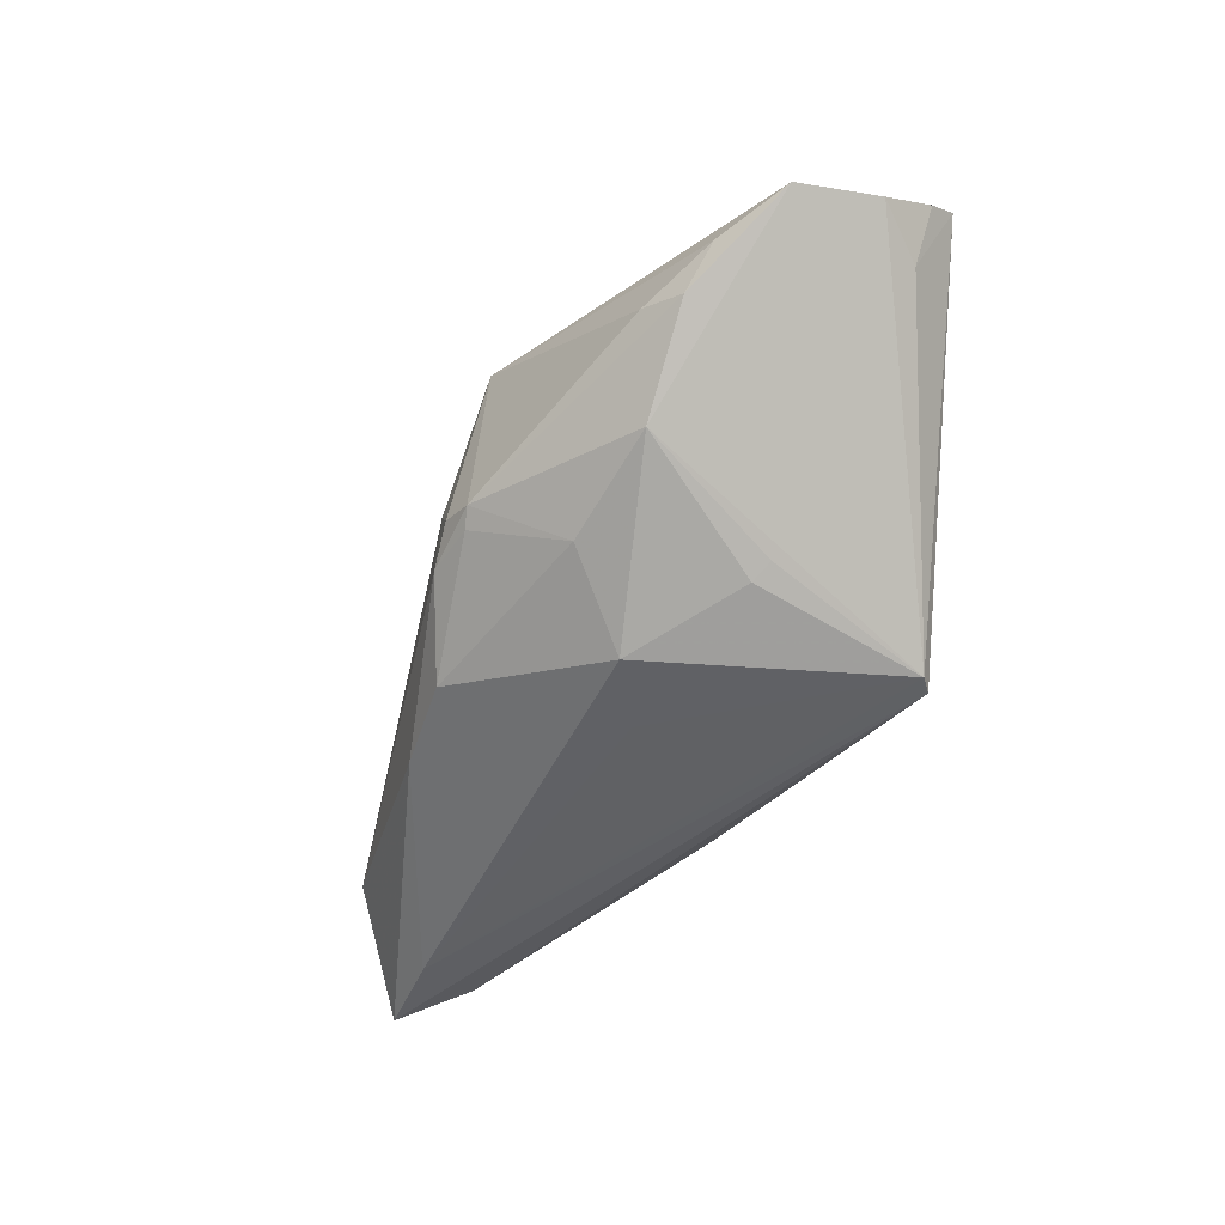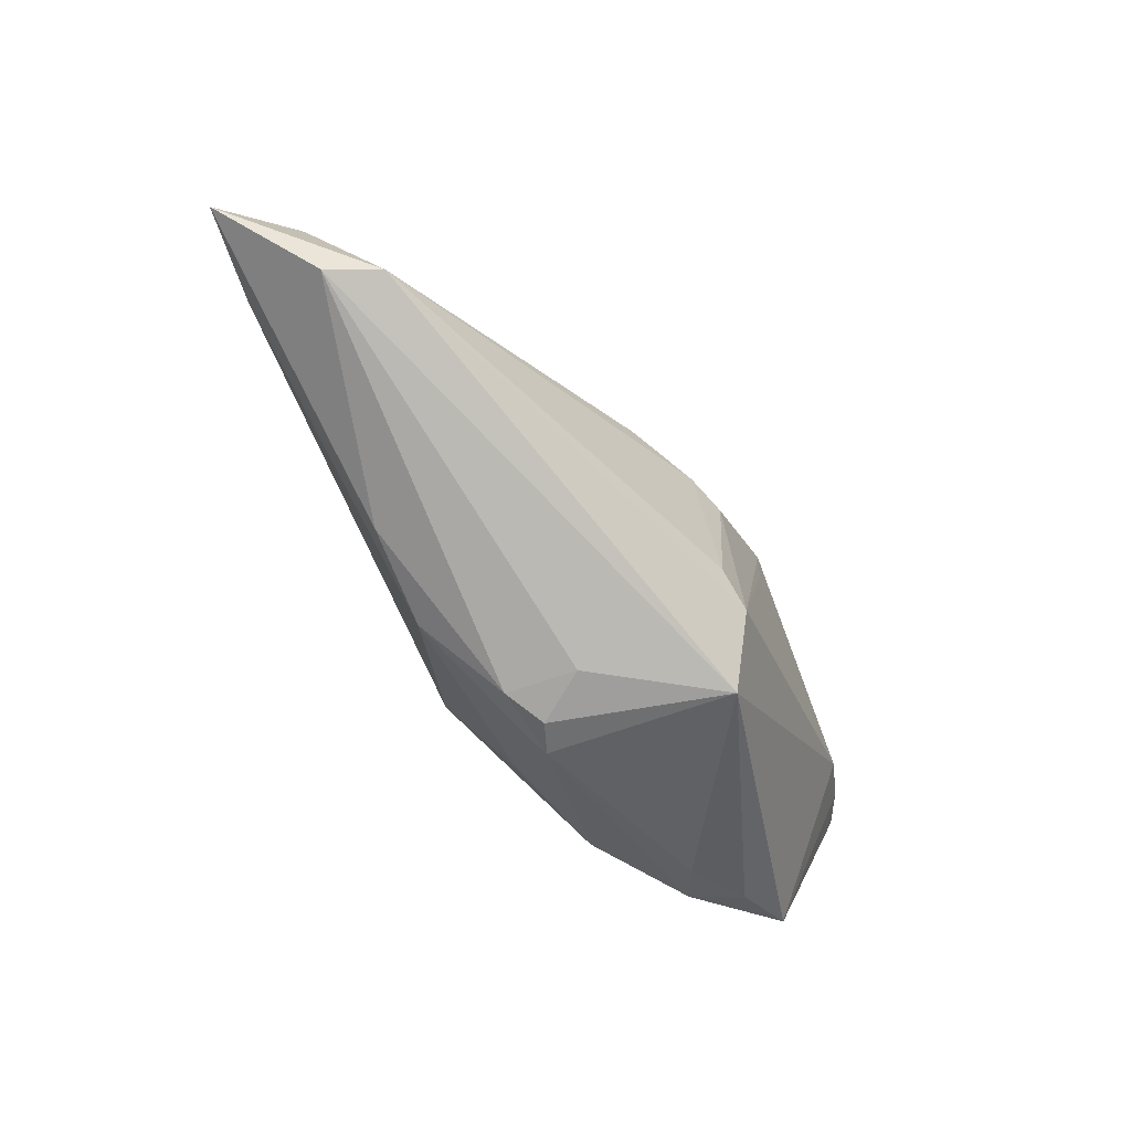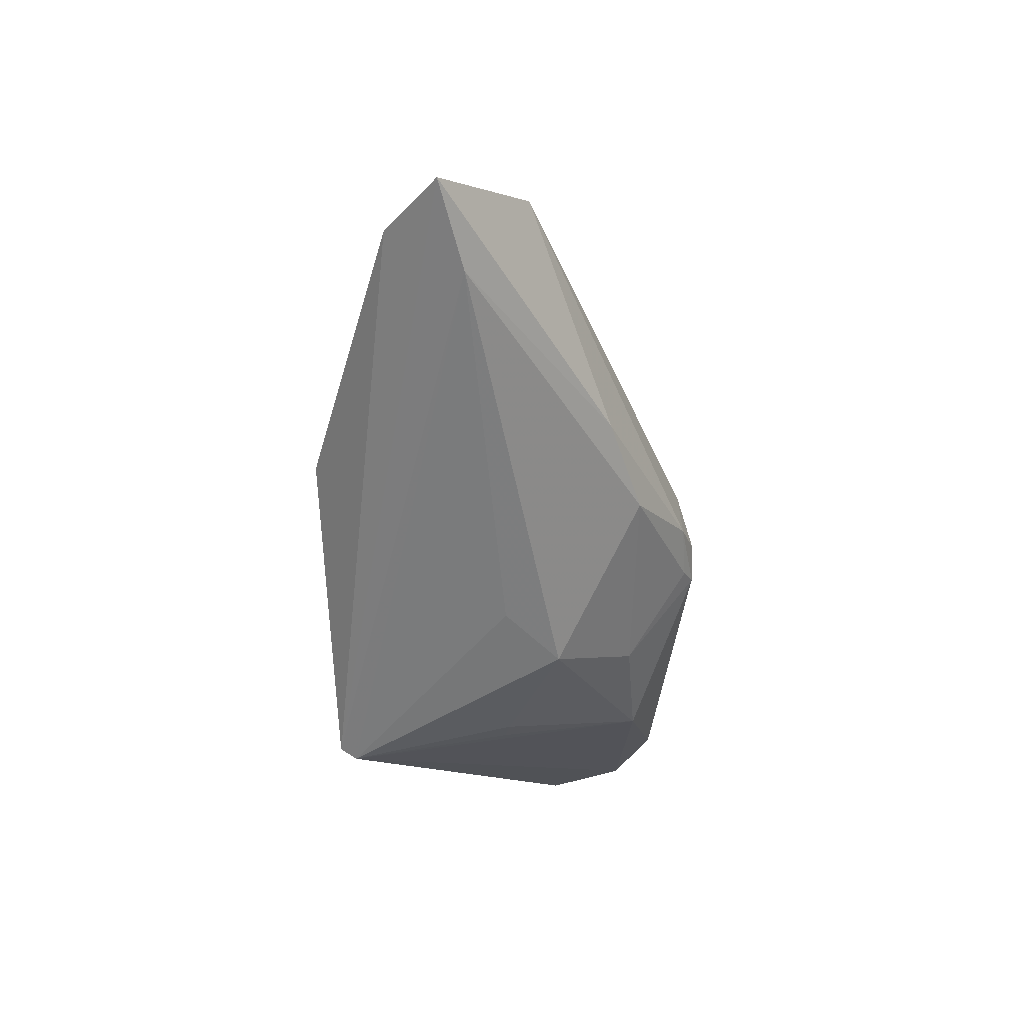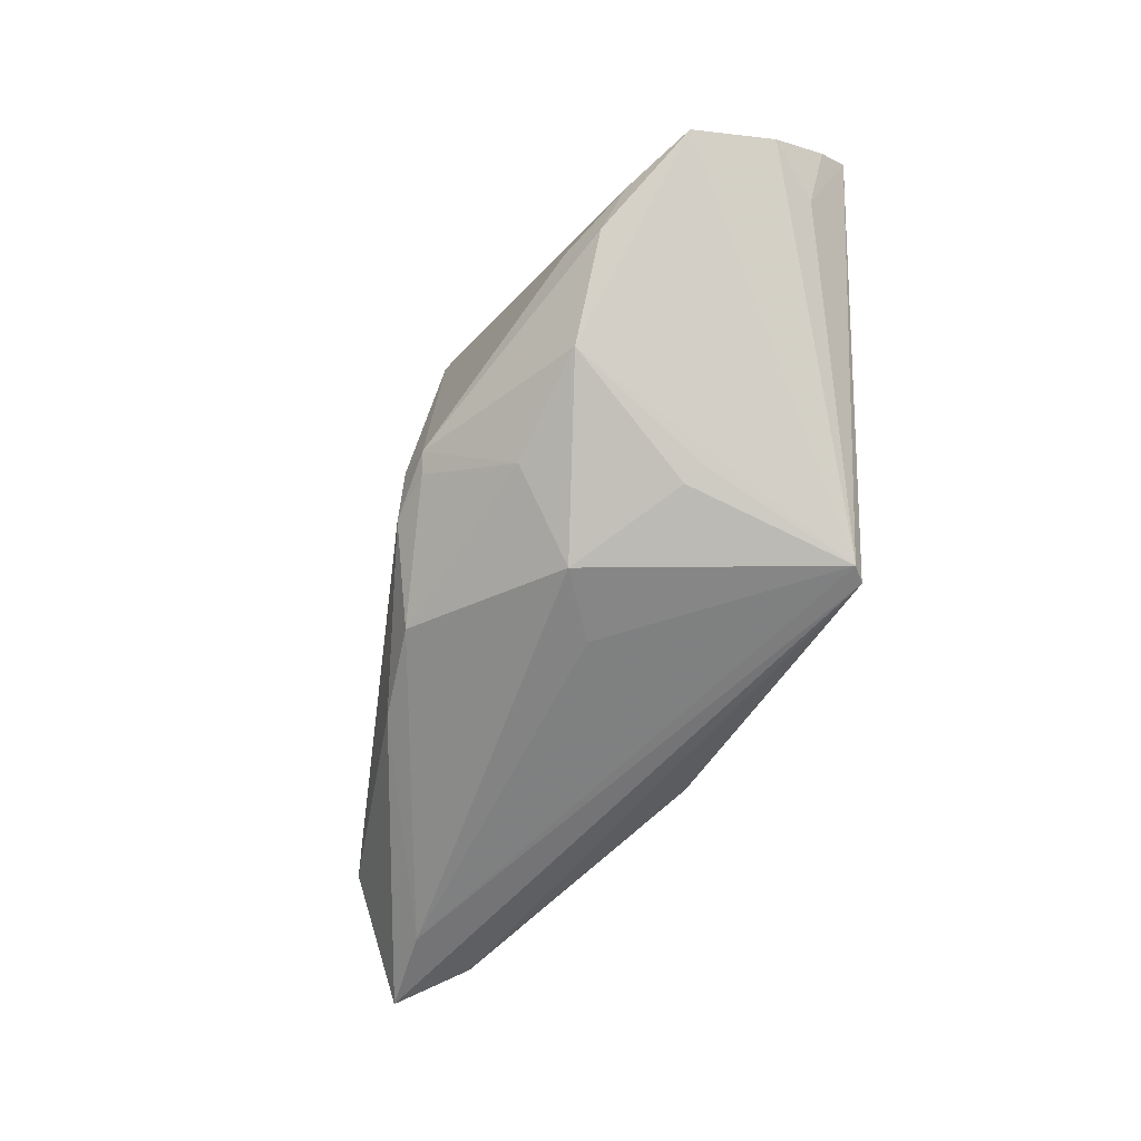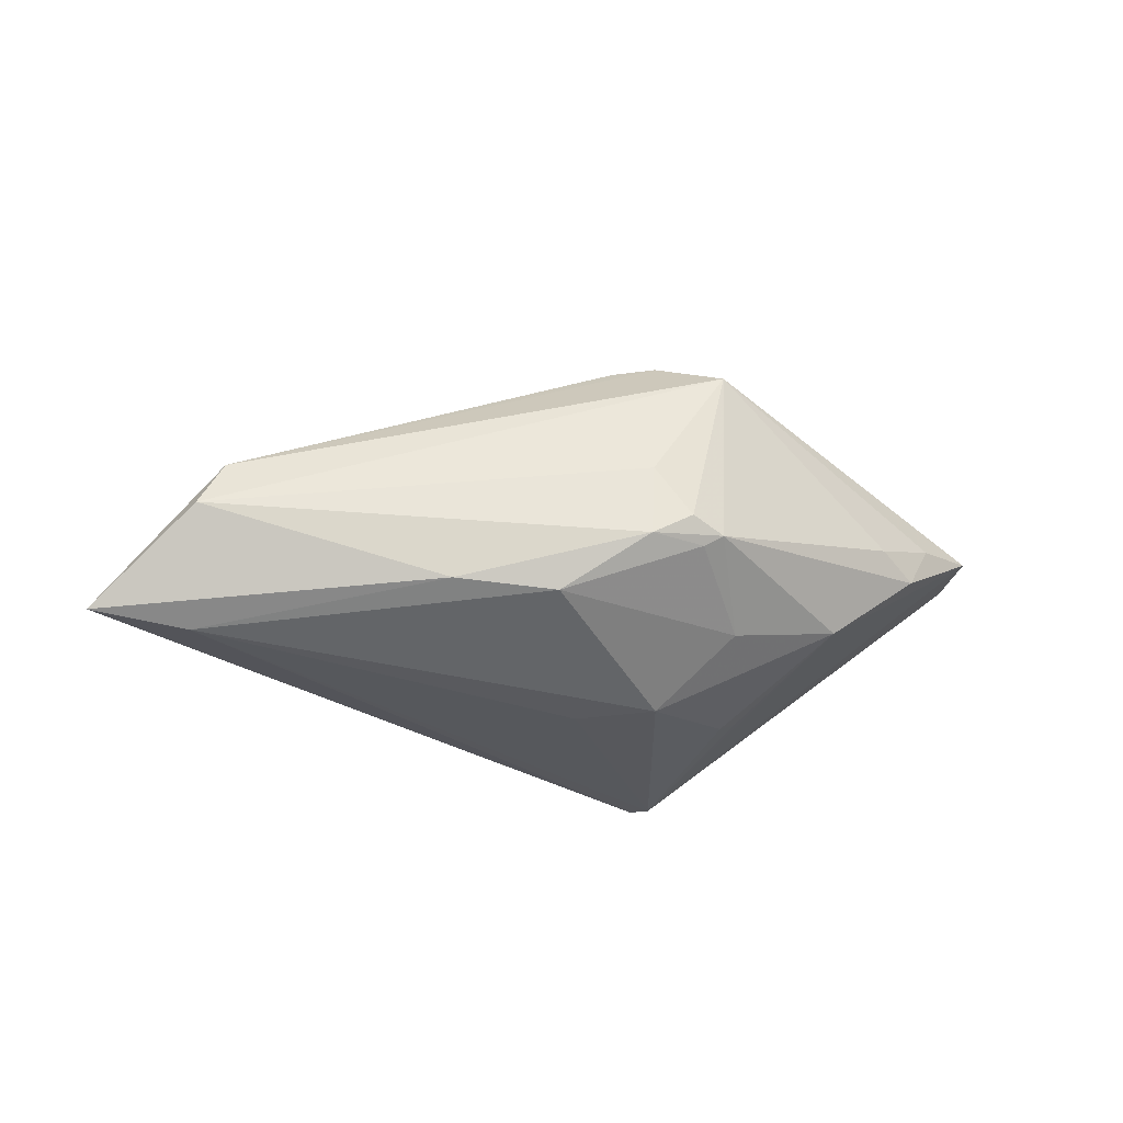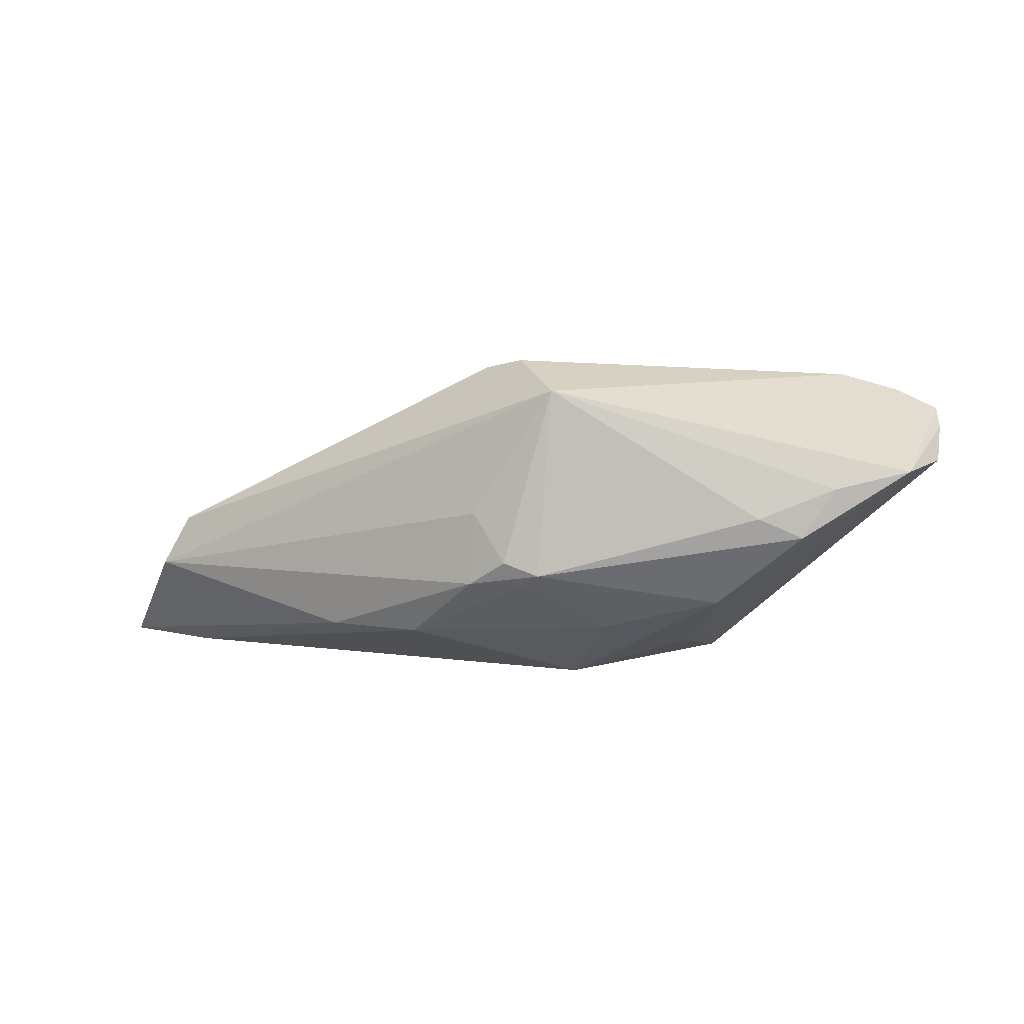
<metadata>
{"format":"obj","ext":"obj","renderer":"f3d","projection":"perspective","resolution":1024,"background":"white","views":[{"elev":-49.4,"azim":56.5,"up":"+Z"},{"elev":-57.1,"azim":-65.9,"up":"+Y"},{"elev":-57.0,"azim":-87.0,"up":"+Z"},{"elev":-62.1,"azim":61.5,"up":"+Z"},{"elev":-28.8,"azim":-28.5,"up":"+Z"},{"elev":4.4,"azim":12.0,"up":"+Z"}]}
</metadata>
<code>
v -0.0574 0.007075 -0.00996
v -0.007337 0.005854 0.01958
v 0.04029 0.001646 0.02097
v -0.05772 0.0119 -0.01505
v 0.004401 -0.02517 0.01888
v -0.01578 -0.0185 -0.01364
v -0.01602 0.007418 0.01509
v -0.04887 -0.002419 0.001385
v 0.01875 0.0007337 -0.01674
v 0.05313 0.005483 0.01627
v 0.02502 -0.01712 -0.009037
v 0.01879 0.02453 -0.02016
v 0.009793 0.005429 0.02224
v -0.0655 0.004793 -0.0179
v -0.00163 -0.02633 -0.003418
v -0.006003 -0.02467 0.00286
v -0.003445 4.136e-05 -0.02032
v -0.05376 0.002302 -0.01886
v 0.04007 0.006222 0.02009
v 0.04932 0.001991 0.007013
v 0.05333 -0.005029 0.009487
v -0.02174 0.02453 -0.01038
v 0.0308 -0.02158 0.002447
v -0.05695 -0.005743 -0.006509
v 0.02146 0.001492 -0.0153
v 0.02115 0.02269 -0.009219
v -0.00625 -0.01525 0.02193
v -0.03236 0.01864 -0.01405
v 0.04036 -0.01849 0.006245
v -0.04755 0.0111 -0.006923
v 0.0006006 -0.02497 -0.006495
v 0.004285 -0.006735 -0.02032
v 0.01016 -0.01664 -0.01266
v -0.003037 0.003277 0.0216
v 0.01289 0.01406 0.02063
v 0.002787 -0.02609 -0.005076
v 0.01044 0.01104 0.02214
v 0.0205 0.02256 -0.02032
v -0.006511 -0.02478 -0.006391
v 0.03628 -0.01975 -4.889e-05
v -0.05355 -0.004859 -2.843e-05
v 0.00812 0.01931 0.01916
v 0.0497 -0.01492 0.008416
v 0.05359 0.001816 0.01381
v -0.02811 -0.01495 -0.01344
v -0.001249 -0.01773 0.02285
v 0.0478 0.004587 0.0188
f 44 43 21
f 43 38 21
f 10 43 44
f 10 47 43
f 38 32 17
f 11 38 43
f 44 21 20
f 20 21 38
f 20 10 44
f 38 10 20
f 42 10 26
f 46 5 3
f 43 47 3
f 3 5 43
f 9 32 38
f 9 11 32
f 41 5 46
f 47 10 19
f 19 10 42
f 19 3 47
f 37 3 19
f 46 37 34
f 34 37 42
f 12 22 42
f 42 26 12
f 12 28 22
f 12 10 38
f 12 26 10
f 13 37 46
f 46 3 13
f 13 3 37
f 38 11 25
f 25 9 38
f 11 9 25
f 40 11 43
f 40 36 11
f 32 11 33
f 11 36 33
f 24 41 14
f 5 41 24
f 24 16 5
f 42 37 35
f 35 19 42
f 37 19 35
f 27 41 46
f 46 34 27
f 8 41 7
f 42 30 7
f 43 5 29
f 29 40 43
f 5 36 23
f 36 40 23
f 23 29 5
f 40 29 23
f 18 17 32
f 38 17 18
f 14 12 18
f 18 12 38
f 31 33 36
f 42 22 4
f 4 30 42
f 22 28 4
f 4 12 14
f 28 12 4
f 1 41 8
f 8 7 1
f 1 7 30
f 30 4 1
f 14 41 1
f 1 4 14
f 45 24 14
f 14 18 45
f 2 7 41
f 41 27 2
f 2 27 34
f 2 34 42
f 42 7 2
f 32 33 6
f 33 31 6
f 6 18 32
f 6 45 18
f 16 24 39
f 24 45 39
f 45 6 39
f 39 31 36
f 39 6 31
f 15 39 36
f 16 39 15
f 15 36 5
f 5 16 15

</code>
